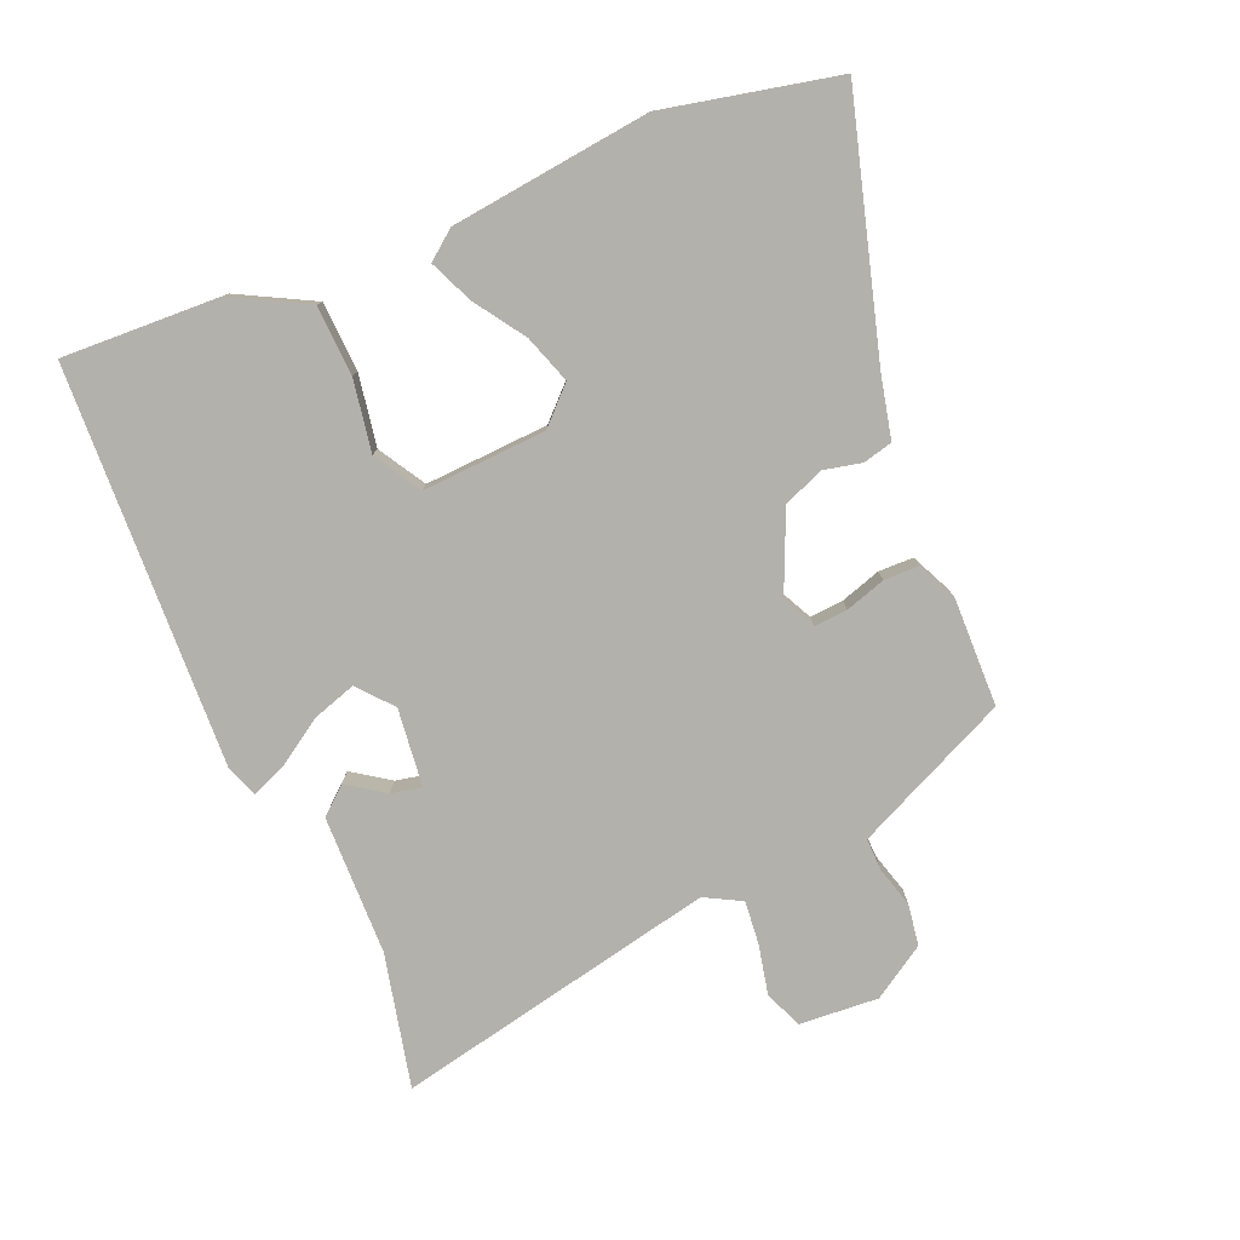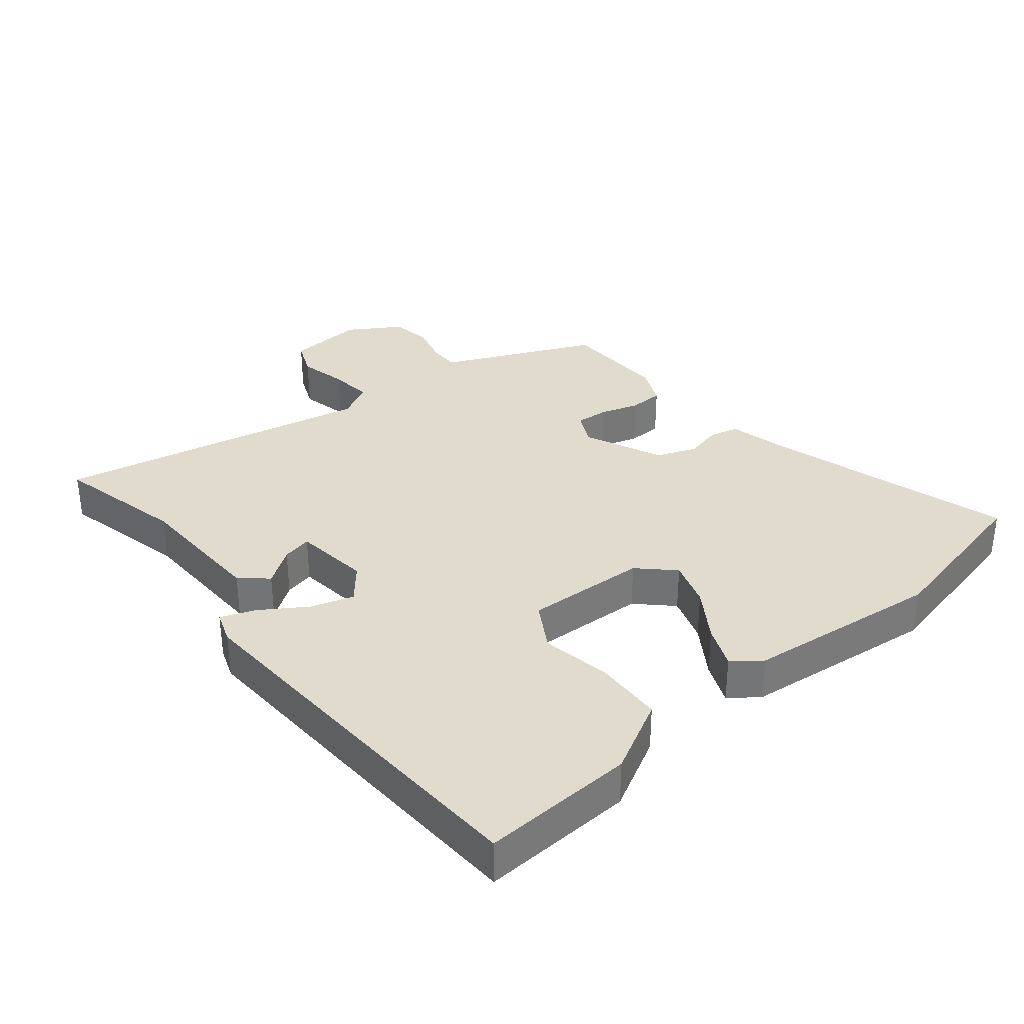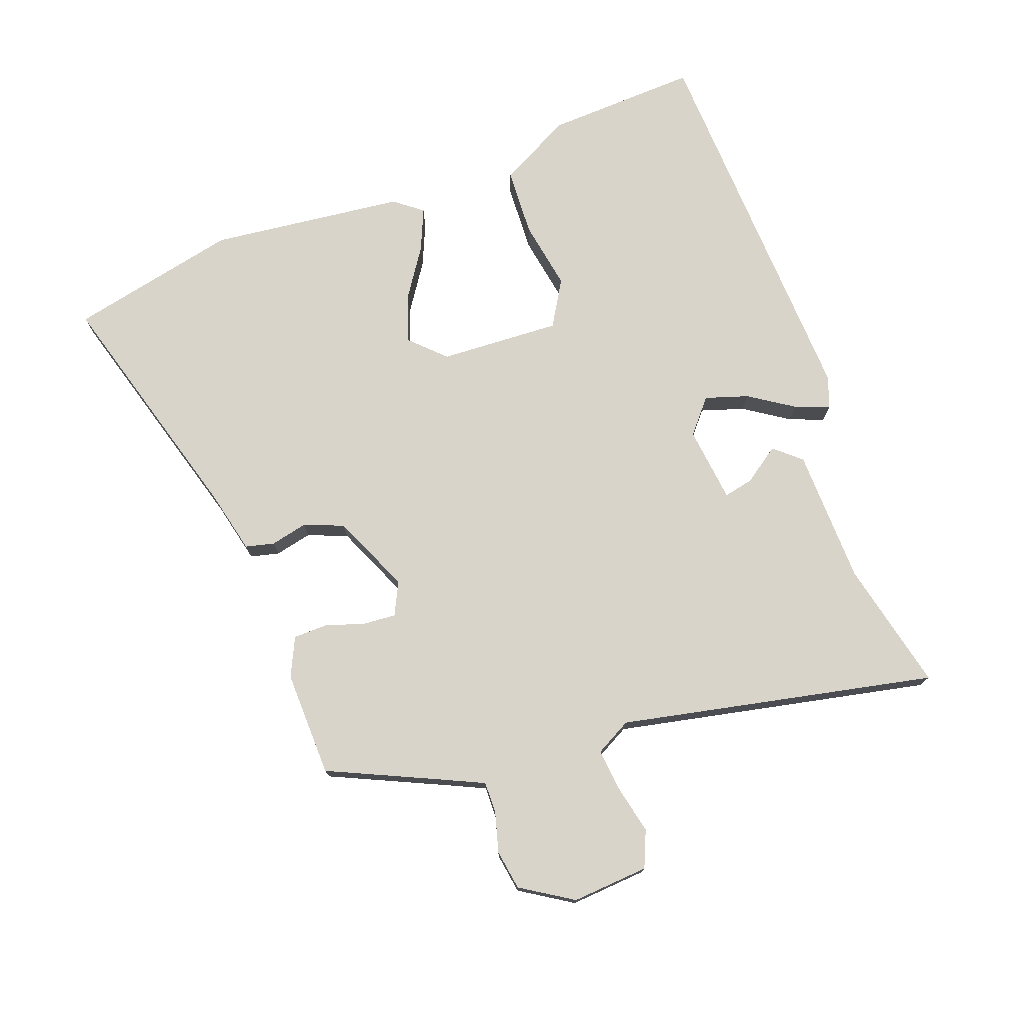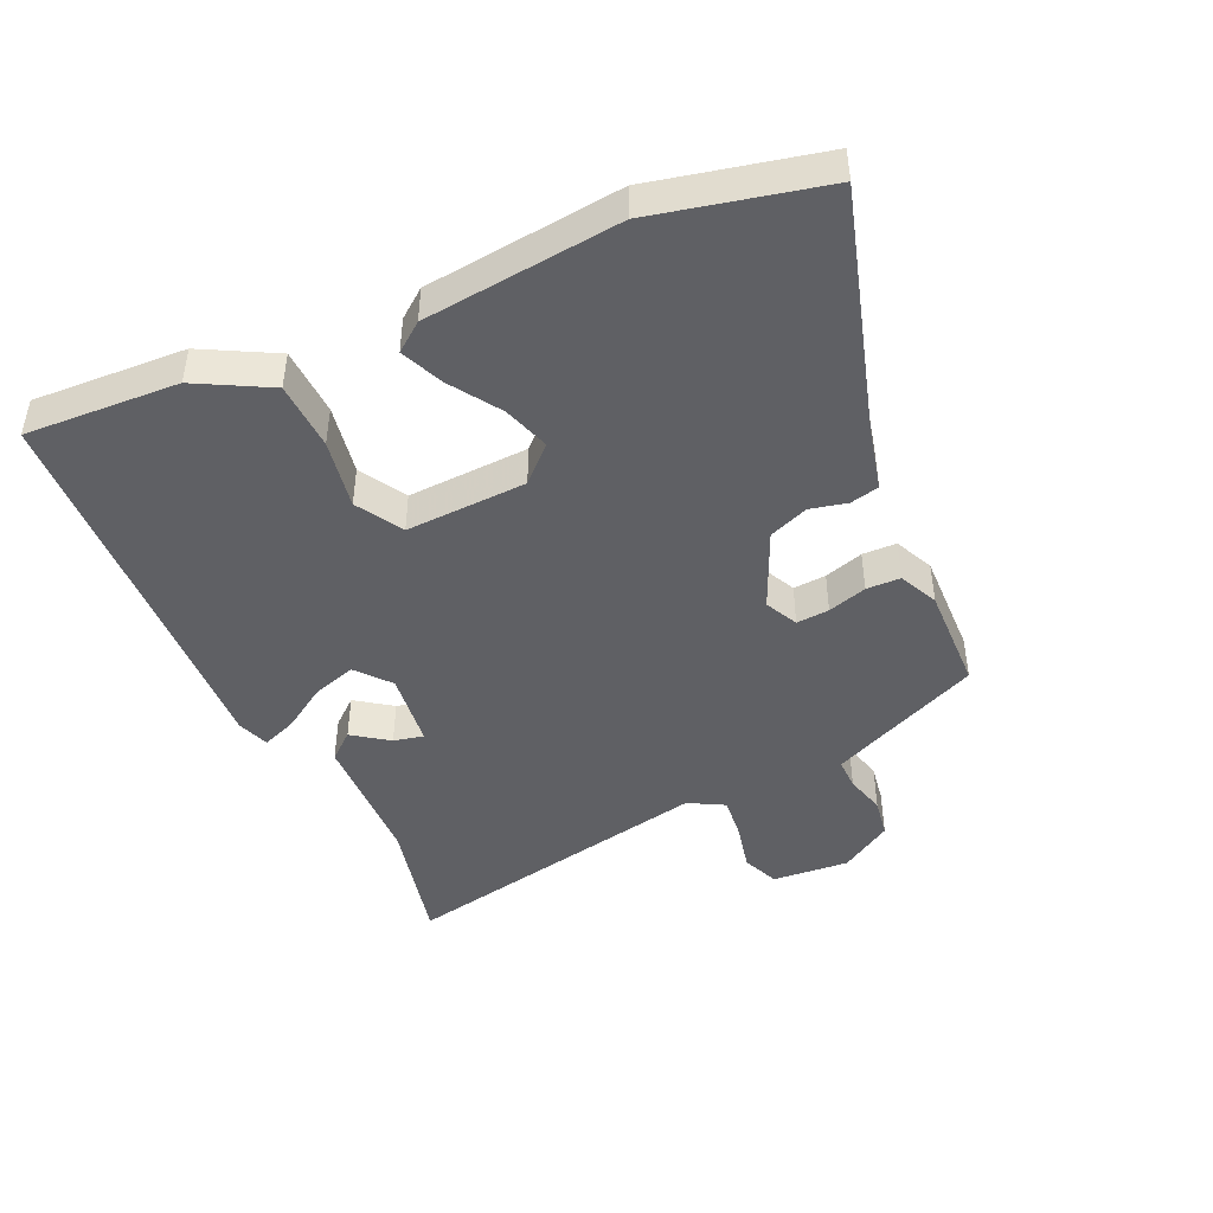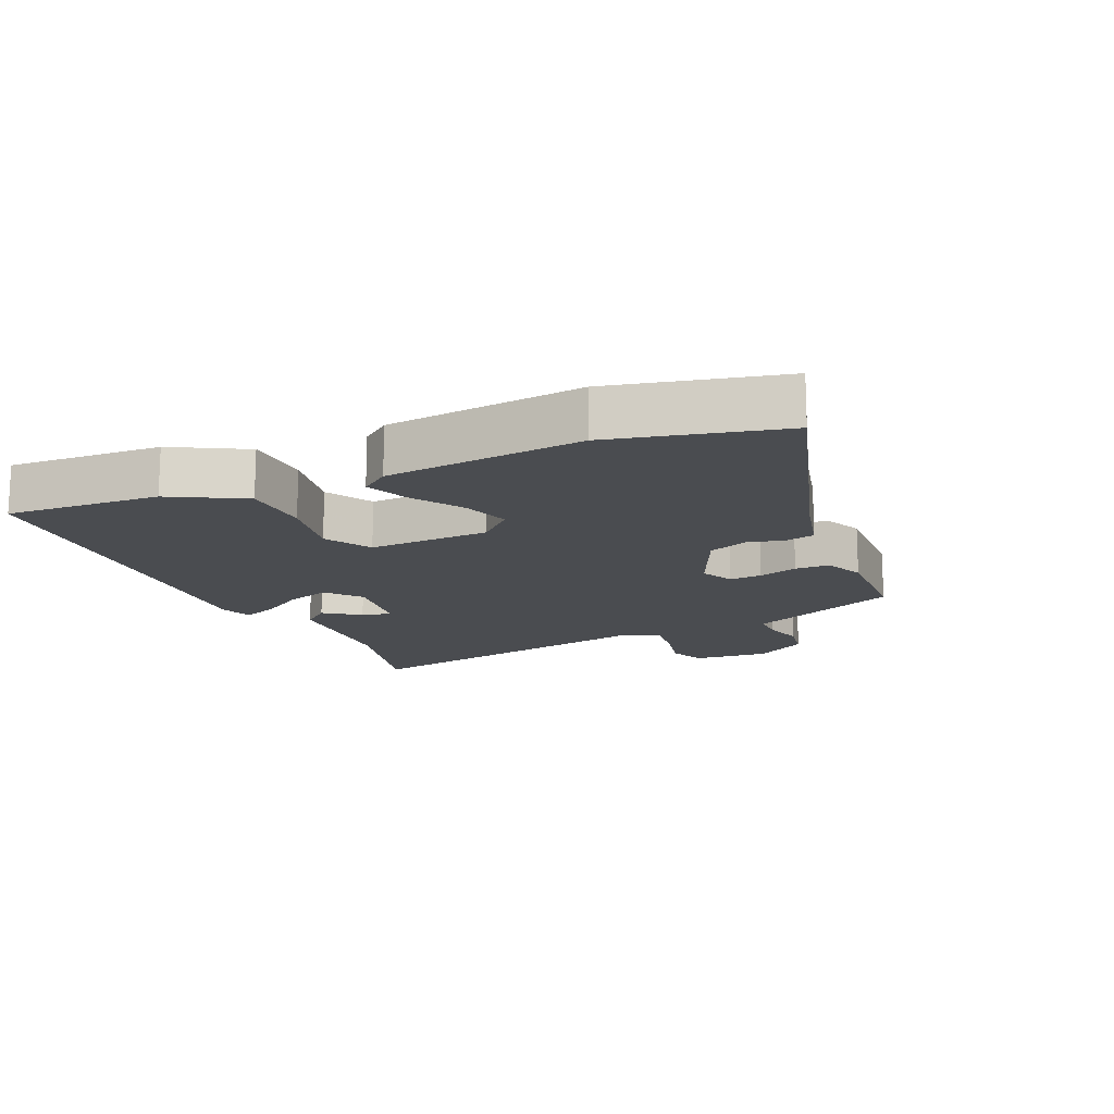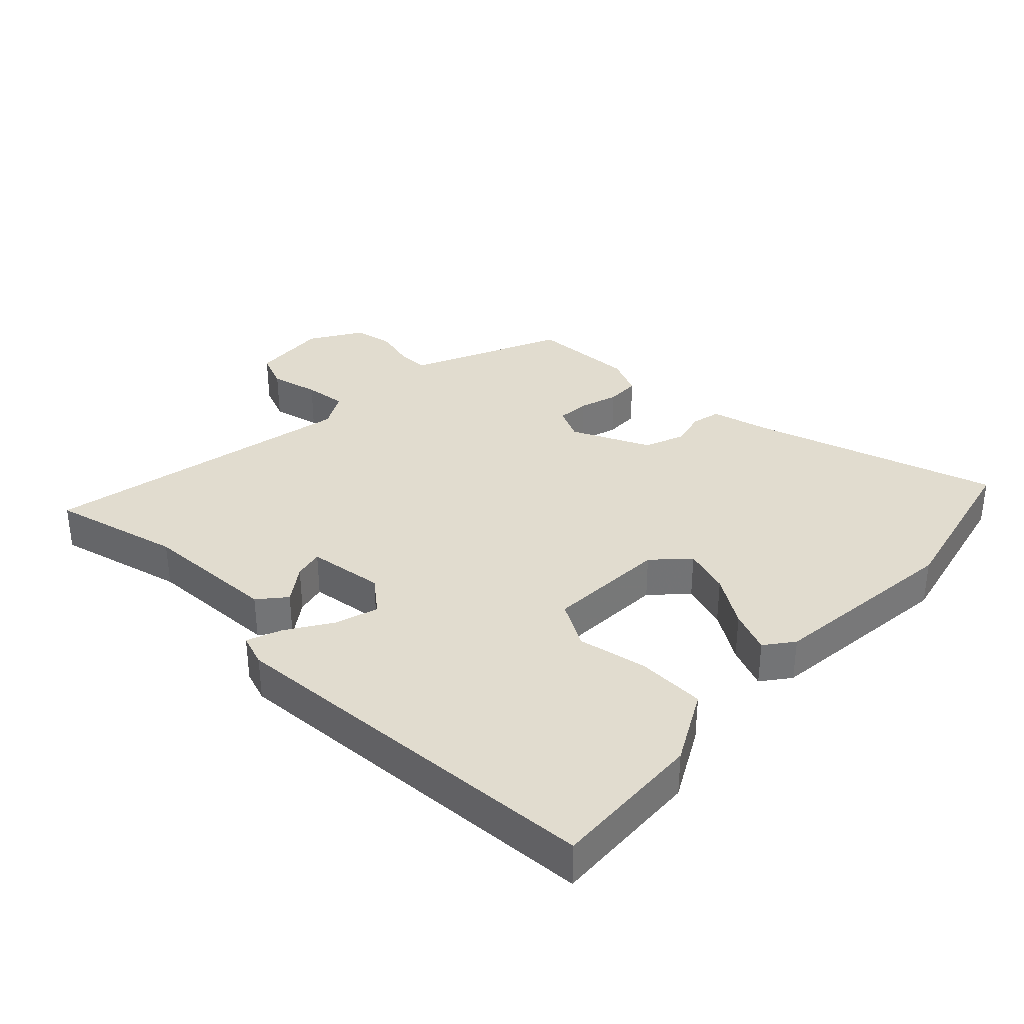
<metadata>
{"format":"obj","ext":"obj","renderer":"f3d","projection":"perspective","resolution":1024,"background":"white","views":[{"elev":-79.1,"azim":-65.9,"up":"+Y"},{"elev":33.8,"azim":-128.5,"up":"+Y"},{"elev":75.2,"azim":70.9,"up":"+Y"},{"elev":-45.2,"azim":-64.8,"up":"+Y"},{"elev":-14.9,"azim":-65.8,"up":"+Y"},{"elev":34.3,"azim":-135.7,"up":"+Y"}]}
</metadata>
<code>
v 0.399 0.07 0.474
v 0.476 0.07 0.296
v 0.502 0.07 0.237
v 0.551 0.07 0.237
v 0.613 0.07 0.253
v 0.675 0.07 0.242
v 0.724 0.07 0.161
v 0.713 0.07 0.042
v 0.656 0.07 0.019
v 0.581 0.07 0.037
v 0.515 0.07 0.045
v 0.484 0.07 -0.01
v 0.576 0.07 -0.501
v 0.375 0.07 -0.451
v 0.164 0.07 -0.442
v 0.129 0.07 -0.4
v 0.169 0.07 -0.345
v 0.18 0.07 -0.299
v 0.062 0.07 -0.283
v 0.009 0.07 -0.326
v 0.029 0.07 -0.393
v 0.073 0.07 -0.463
v 0.093 0.07 -0.517
v 0.043 0.07 -0.534
v -0.419 0.07 -0.505
v -0.561 0.07 -0.496
v -0.546 0.07 -0.259
v -0.484 0.07 -0.147
v -0.378 0.07 -0.144
v -0.27 0.07 -0.165
v -0.198 0.07 -0.124
v -0.204 0.07 0.064
v -0.254 0.07 0.117
v -0.327 0.07 0.094
v -0.405 0.07 0.044
v -0.471 0.07 0.017
v -0.504 0.07 0.061
v -0.533 0.07 0.365
v -0.47 0.07 0.626
v -0.093 0.07 0.509
v 0.002 0.07 0.485
v 0.012 0.07 0.44
v -0.002 0.07 0.383
v 0.021 0.07 0.321
v 0.142 0.07 0.265
v 0.193 0.07 0.289
v 0.19 0.07 0.34
v 0.172 0.07 0.401
v 0.174 0.07 0.454
v 0.235 0.07 0.481
v 0.399 0 0.474
v 0.476 0 0.296
v 0.502 0 0.237
v 0.551 0 0.237
v 0.613 0 0.253
v 0.675 0 0.242
v 0.724 0 0.161
v 0.713 0 0.042
v 0.656 0 0.019
v 0.581 0 0.037
v 0.515 0 0.045
v 0.484 0 -0.01
v 0.576 0 -0.501
v 0.375 0 -0.451
v 0.164 0 -0.442
v 0.129 0 -0.4
v 0.169 0 -0.345
v 0.18 0 -0.299
v 0.062 0 -0.283
v 0.009 0 -0.326
v 0.029 0 -0.393
v 0.073 0 -0.463
v 0.093 0 -0.517
v 0.043 0 -0.534
v -0.419 0 -0.505
v -0.561 0 -0.496
v -0.546 0 -0.259
v -0.484 0 -0.147
v -0.378 0 -0.144
v -0.27 0 -0.165
v -0.198 0 -0.124
v -0.204 0 0.064
v -0.254 0 0.117
v -0.327 0 0.094
v -0.405 0 0.044
v -0.471 0 0.017
v -0.504 0 0.061
v -0.533 0 0.365
v -0.47 0 0.626
v -0.093 0 0.509
v 0.002 0 0.485
v 0.012 0 0.44
v -0.002 0 0.383
v 0.021 0 0.321
v 0.142 0 0.265
v 0.193 0 0.289
v 0.19 0 0.34
v 0.172 0 0.401
v 0.174 0 0.454
v 0.235 0 0.481
f 47 48 49 50
f 46 47 50 1
f 40 41 42 43
f 40 43 44
f 39 40 44
f 38 39 44
f 37 38 44 45
f 34 35 36 37
f 33 34 37 45
f 27 28 29 30
f 25 26 27 30
f 25 30 31
f 24 25 31
f 21 22 23 24
f 20 21 24 31
f 19 20 31 32
f 14 15 16 17
f 12 13 14 17
f 11 12 17 18
f 7 8 9 10
f 7 10 11
f 4 5 6 7
f 3 4 7 11
f 2 3 11 18
f 46 1 2 18
f 32 33 45
f 32 45 46
f 18 19 32 46
f 100 99 98 97
f 51 100 97 96
f 93 92 91 90
f 94 93 90
f 94 90 89
f 94 89 88
f 95 94 88 87
f 87 86 85 84
f 95 87 84 83
f 80 79 78 77
f 80 77 76 75
f 81 80 75
f 81 75 74
f 74 73 72 71
f 81 74 71 70
f 82 81 70 69
f 67 66 65 64
f 67 64 63 62
f 68 67 62 61
f 60 59 58 57
f 61 60 57
f 57 56 55 54
f 61 57 54 53
f 68 61 53 52
f 68 52 51 96
f 95 83 82
f 96 95 82
f 96 82 69 68
f 1 51 52 2
f 2 52 53 3
f 3 53 54 4
f 4 54 55 5
f 5 55 56 6
f 6 56 57 7
f 7 57 58 8
f 8 58 59 9
f 9 59 60 10
f 10 60 61 11
f 11 61 62 12
f 12 62 63 13
f 13 63 64 14
f 14 64 65 15
f 15 65 66 16
f 16 66 67 17
f 17 67 68 18
f 18 68 69 19
f 19 69 70 20
f 20 70 71 21
f 21 71 72 22
f 22 72 73 23
f 23 73 74 24
f 24 74 75 25
f 25 75 76 26
f 26 76 77 27
f 27 77 78 28
f 28 78 79 29
f 29 79 80 30
f 30 80 81 31
f 31 81 82 32
f 32 82 83 33
f 33 83 84 34
f 34 84 85 35
f 35 85 86 36
f 36 86 87 37
f 37 87 88 38
f 38 88 89 39
f 39 89 90 40
f 40 90 91 41
f 41 91 92 42
f 42 92 93 43
f 43 93 94 44
f 44 94 95 45
f 45 95 96 46
f 46 96 97 47
f 47 97 98 48
f 48 98 99 49
f 49 99 100 50
f 50 100 51 1

</code>
